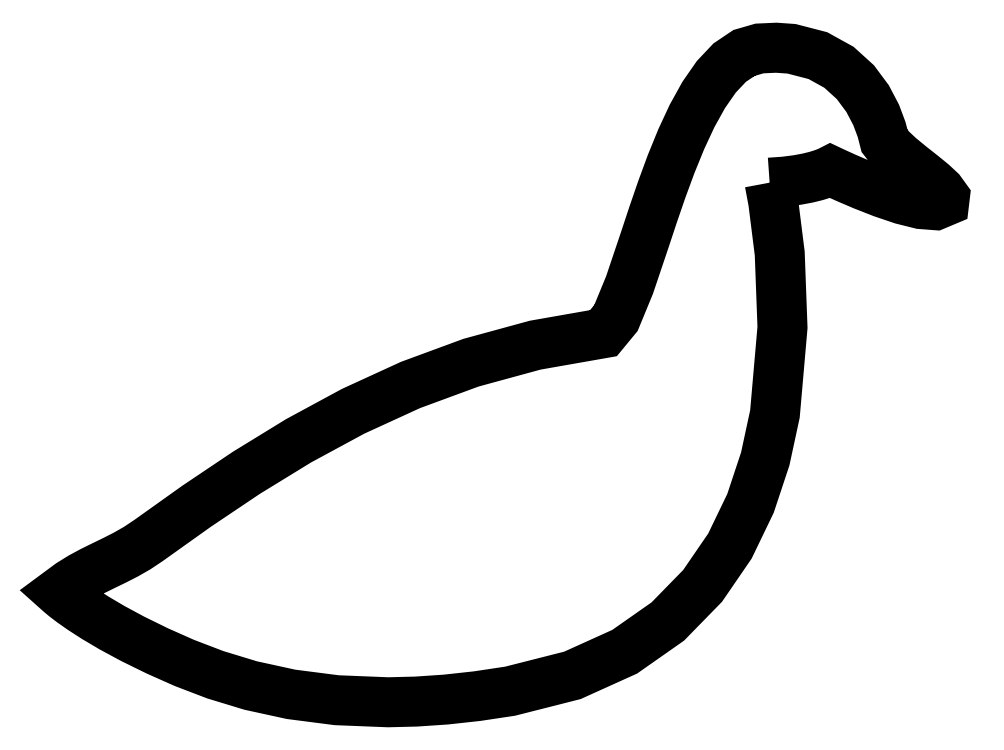
<metadata>
{"format":"dxf","ext":"dxf","renderer":"ezdxf+matplotlib","layout":"modelspace","background":"white","min_lineweight":24,"dpi":150}
</metadata>
<code>
0
SECTION
2
ENTITIES
0
LWPOLYLINE
8
Layer_1
90
93
70
1
10
77.59
20
56.77
30
0
10
77.99
20
54.66
30
0
10
78.69
20
49.04
30
0
10
78.99
20
40.97
30
0
10
78.17
20
31.53
30
0
10
77.11
20
26.62
30
0
10
75.5
20
21.77
30
0
10
73.25
20
17.11
30
0
10
70.27
20
12.77
30
0
10
66.48
20
8.878
30
0
10
61.77
20
5.578
30
0
10
56.06
20
2.998
30
0
10
49.27
20
1.273
30
0
10
45.67
20
0.7319
30
0
10
42.25
20
0.3582
30
0
10
39.02
20
0.1395
30
0
10
35.96
20
0.06311
30
0
10
30.35
20
0.287
30
0
10
25.37
20
0.929
30
0
10
20.97
20
1.888
30
0
10
17.1
20
3.064
30
0
10
13.72
20
4.355
30
0
10
10.78
20
5.661
30
0
10
8.098
20
6.976
30
0
10
5.841
20
8.191
30
0
10
3.989
20
9.285
30
0
10
2.52
20
10.23
30
0
10
1.414
20
11.01
30
0
10
0.6496
20
11.59
30
0
10
0.2063
20
11.96
30
0
10
0.0631
20
12.09
30
0
10
1.251
20
12.97
30
0
10
2.451
20
13.71
30
0
10
3.659
20
14.36
30
0
10
4.877
20
14.96
30
0
10
6.101
20
15.56
30
0
10
7.33
20
16.18
30
0
10
8.564
20
16.89
30
0
10
9.8
20
17.71
30
0
10
15.06
20
21.46
30
0
10
20.5
20
25.12
30
0
10
26.18
20
28.6
30
0
10
32.13
20
31.82
30
0
10
38.39
20
34.69
30
0
10
45
20
37.12
30
0
10
52.01
20
39.04
30
0
10
59.45
20
40.34
30
0
10
60.82
20
42
30
0
10
62.3
20
45.6
30
0
10
63.95
20
50.49
30
0
10
64.85
20
53.21
30
0
10
65.81
20
56.01
30
0
10
66.84
20
58.8
30
0
10
67.94
20
61.51
30
0
10
69.13
20
64.06
30
0
10
70.4
20
66.35
30
0
10
71.76
20
68.31
30
0
10
73.23
20
69.87
30
0
10
74.8
20
70.93
30
0
10
76.48
20
71.42
30
0
10
78.32
20
71.5
30
0
10
79.98
20
71.38
30
0
10
82.86
20
70.64
30
0
10
85.16
20
69.36
30
0
10
86.95
20
67.74
30
0
10
88.28
20
65.95
30
0
10
89.22
20
64.16
30
0
10
89.81
20
62.57
30
0
10
90.13
20
61.34
30
0
10
90.78
20
60.51
30
0
10
91.77
20
59.58
30
0
10
92.96
20
58.6
30
0
10
94.2
20
57.62
30
0
10
95.33
20
56.7
30
0
10
96.22
20
55.87
30
0
10
96.71
20
55.2
30
0
10
96.65
20
54.72
30
0
10
95.69
20
54.31
30
0
10
94.08
20
54.44
30
0
10
92.06
20
54.94
30
0
10
89.88
20
55.68
30
0
10
87.77
20
56.51
30
0
10
85.96
20
57.28
30
0
10
84.7
20
57.85
30
0
10
84.23
20
58.08
30
0
10
84.14
20
58.03
30
0
10
83.85
20
57.9
30
0
10
83.36
20
57.72
30
0
10
82.67
20
57.5
30
0
10
81.75
20
57.27
30
0
10
80.6
20
57.06
30
0
10
79.22
20
56.89
30
0
10
77.59
20
56.77
30
0
0
ENDSEC
0
EOF

</code>
